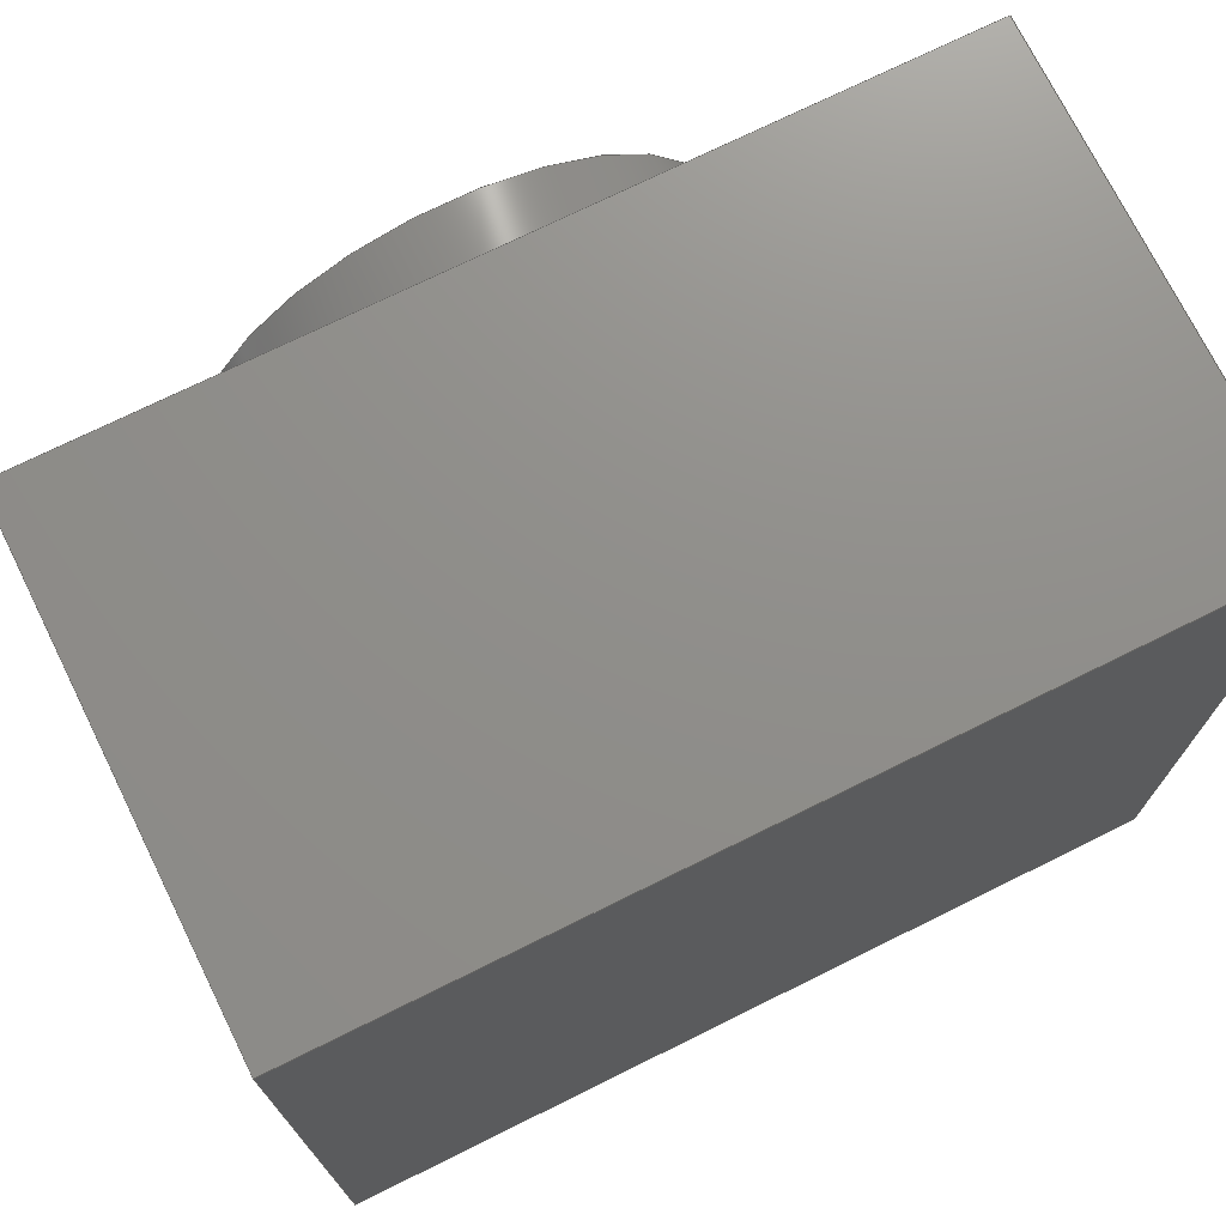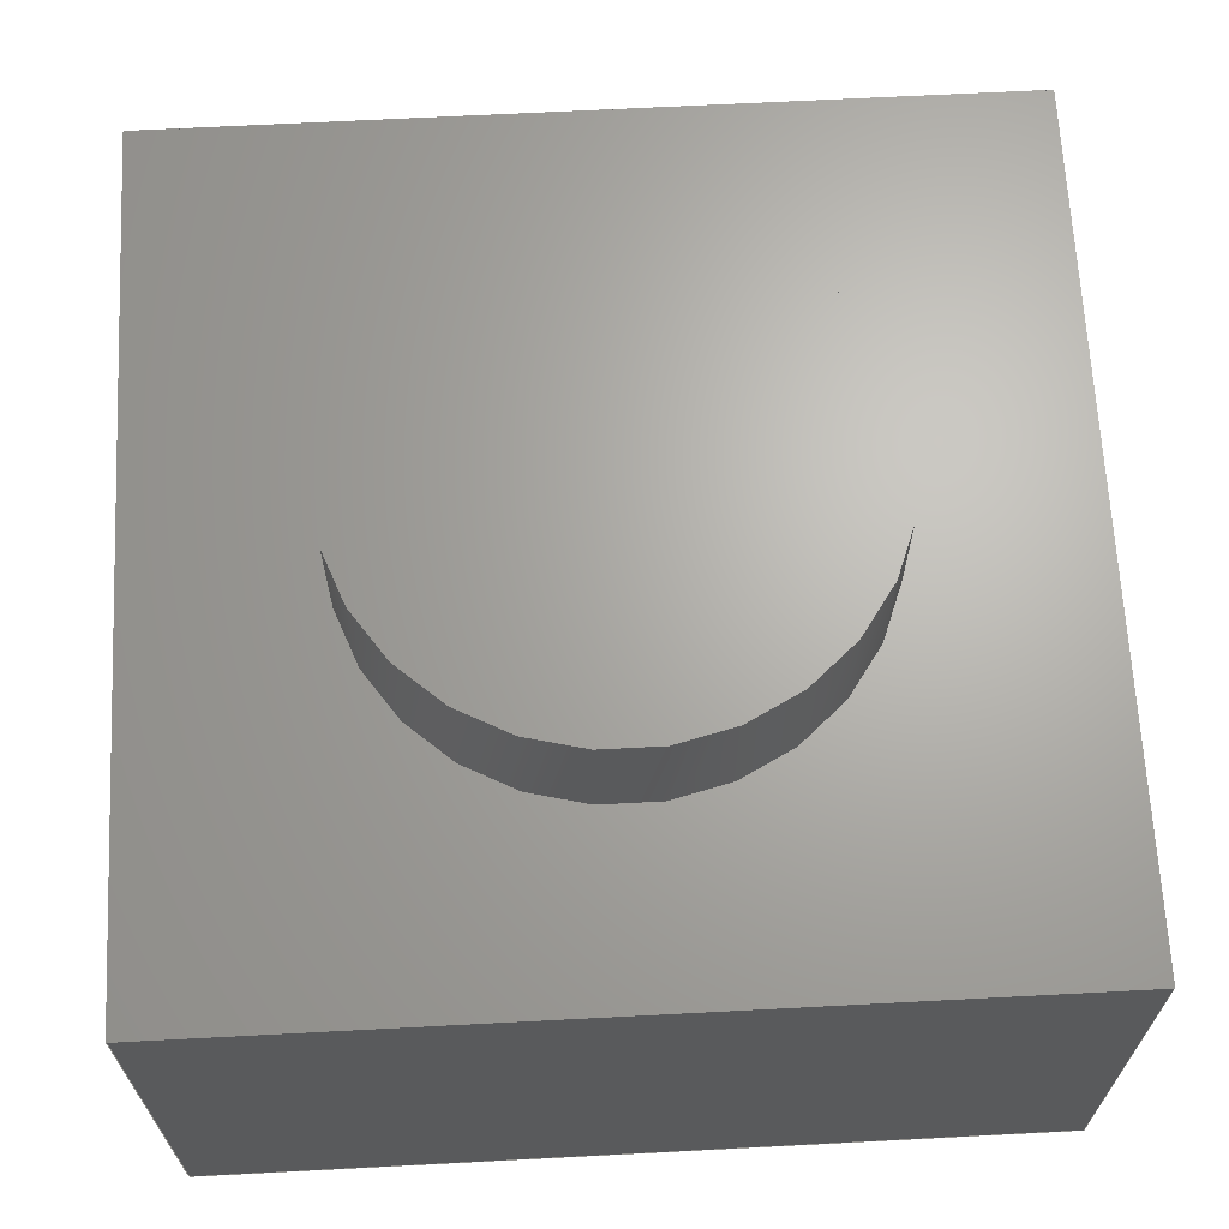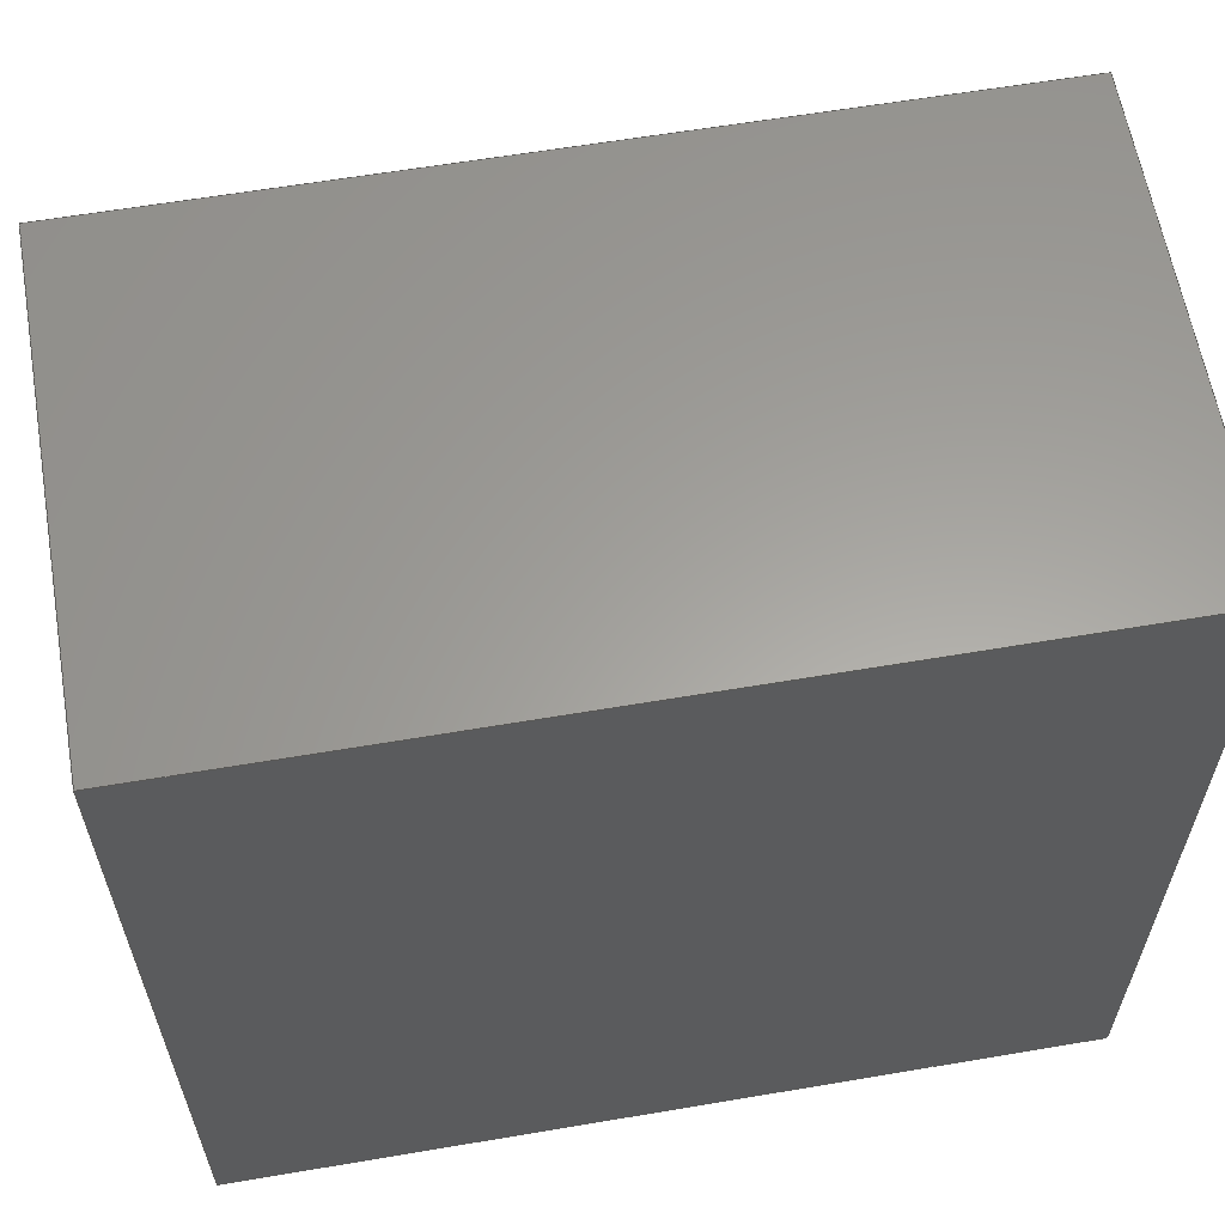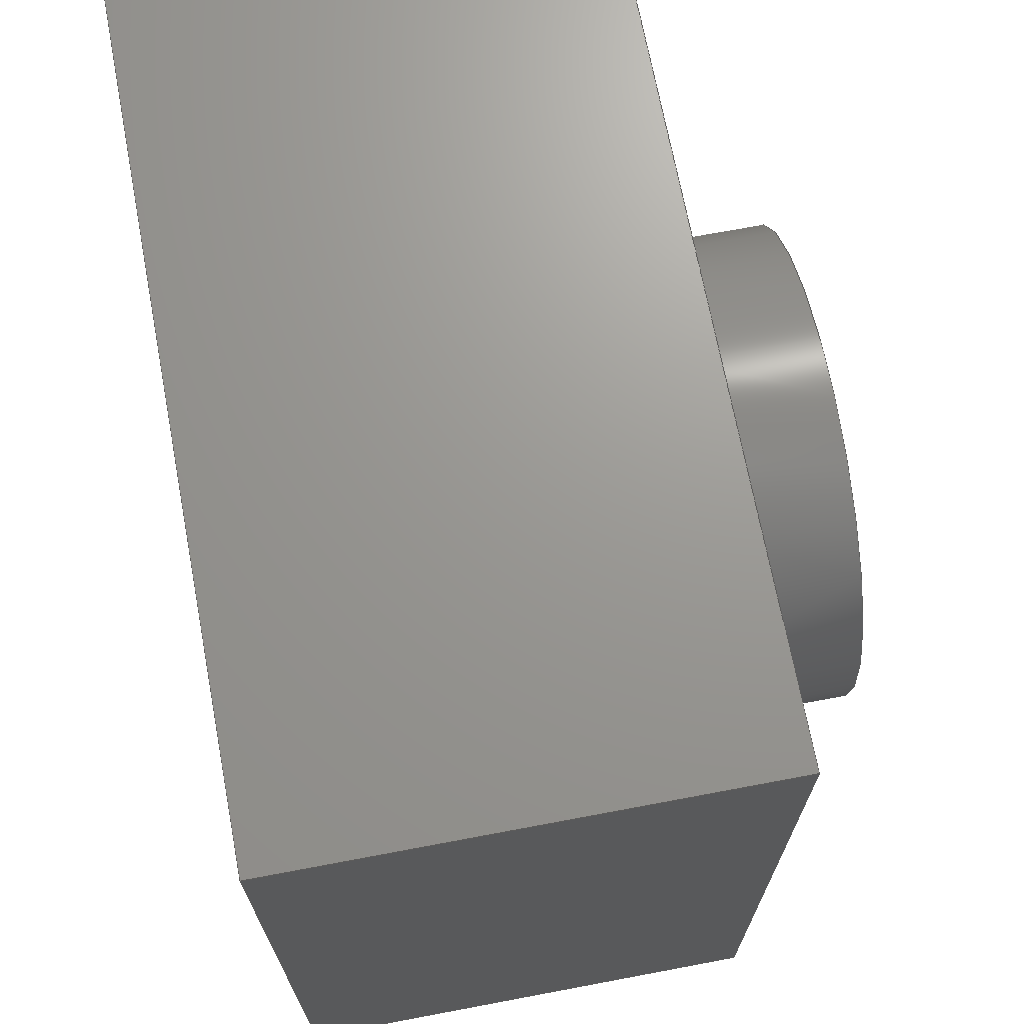
<metadata>
{"format":"step","ext":"step","renderer":"f3d","projection":"perspective","resolution":1024,"background":"white","views":[{"elev":73.2,"azim":153.7,"up":"+Y"},{"elev":66.4,"azim":-3.0,"up":"+Z"},{"elev":61.2,"azim":170.2,"up":"+Y"},{"elev":69.9,"azim":-100.7,"up":"+Y"}]}
</metadata>
<code>
ISO-10303-21;
DATA;
#1 = MECHANICAL_DESIGN_GEOMETRIC_PRESENTATION_REPRESENTATION( ' ', ( #7, #8, #9, #10, #11, #12, #13, #14 ), #6 );
#2 = PRODUCT_DEFINITION_CONTEXT( '', #15, 'design' );
#3 = APPLICATION_PROTOCOL_DEFINITION( 'international standard', 'automotive_design', 2001, #15 );
#4 = PRODUCT_CATEGORY_RELATIONSHIP( 'NONE', 'NONE', #16, #17 );
#5 = SHAPE_DEFINITION_REPRESENTATION( #18, #19 );
#6 =  ( GEOMETRIC_REPRESENTATION_CONTEXT( 3 )GLOBAL_UNCERTAINTY_ASSIGNED_CONTEXT( ( #20 ) )GLOBAL_UNIT_ASSIGNED_CONTEXT( ( #21, #22, #23 ) )REPRESENTATION_CONTEXT( 'NONE', 'WORKSPACE' ) );
#7 = STYLED_ITEM( '', ( #24 ), #25 );
#8 = STYLED_ITEM( '', ( #26 ), #27 );
#9 = STYLED_ITEM( '', ( #28 ), #29 );
#10 = STYLED_ITEM( '', ( #30 ), #31 );
#11 = STYLED_ITEM( '', ( #32 ), #33 );
#12 = STYLED_ITEM( '', ( #34 ), #35 );
#13 = STYLED_ITEM( '', ( #36 ), #37 );
#14 = STYLED_ITEM( '', ( #38 ), #39 );
#15 = APPLICATION_CONTEXT( 'core data for automotive mechanical design processes' );
#16 = PRODUCT_CATEGORY( 'part', 'NONE' );
#17 = PRODUCT_RELATED_PRODUCT_CATEGORY( 'detail', ' ', ( #40 ) );
#18 = PRODUCT_DEFINITION_SHAPE( 'NONE', 'NONE', #41 );
#19 = ADVANCED_BREP_SHAPE_REPRESENTATION( 'Part 1', ( #42, #43 ), #6 );
#20 = UNCERTAINTY_MEASURE_WITH_UNIT( LENGTH_MEASURE( 1e-06 ), #21, '', '' );
#21 =  ( CONVERSION_BASED_UNIT( 'METRE', #44 )LENGTH_UNIT(  )NAMED_UNIT( #45 ) );
#22 =  ( NAMED_UNIT( #46 )PLANE_ANGLE_UNIT(  )SI_UNIT( $, .RADIAN. ) );
#23 =  ( NAMED_UNIT( #46 )SI_UNIT( $, .STERADIAN. )SOLID_ANGLE_UNIT(  ) );
#24 = PRESENTATION_STYLE_ASSIGNMENT( ( #47 ) );
#25 = ADVANCED_FACE( '', ( #48 ), #49, .T. );
#26 = PRESENTATION_STYLE_ASSIGNMENT( ( #50 ) );
#27 = ADVANCED_FACE( '', ( #51 ), #52, .T. );
#28 = PRESENTATION_STYLE_ASSIGNMENT( ( #53 ) );
#29 = ADVANCED_FACE( '', ( #54, #55 ), #56, .T. );
#30 = PRESENTATION_STYLE_ASSIGNMENT( ( #57 ) );
#31 = ADVANCED_FACE( '', ( #58 ), #59, .F. );
#32 = PRESENTATION_STYLE_ASSIGNMENT( ( #60 ) );
#33 = ADVANCED_FACE( '', ( #61, #62 ), #63, .T. );
#34 = PRESENTATION_STYLE_ASSIGNMENT( ( #64 ) );
#35 = ADVANCED_FACE( '', ( #65 ), #66, .F. );
#36 = PRESENTATION_STYLE_ASSIGNMENT( ( #67 ) );
#37 = ADVANCED_FACE( '', ( #68 ), #69, .F. );
#38 = PRESENTATION_STYLE_ASSIGNMENT( ( #70 ) );
#39 = ADVANCED_FACE( '', ( #71 ), #72, .T. );
#40 = PRODUCT( 'Part 1', 'Part 1', 'PART-Part 1-DESC', ( #73 ) );
#41 = PRODUCT_DEFINITION( 'NONE', 'NONE', #74, #2 );
#42 = MANIFOLD_SOLID_BREP( 'Part 1', #75 );
#43 = AXIS2_PLACEMENT_3D( '', #76, #77, #78 );
#44 = LENGTH_MEASURE_WITH_UNIT( LENGTH_MEASURE( 1 ), #79 );
#45 = DIMENSIONAL_EXPONENTS( 1, 0, 0, 0, 0, 0, 0 );
#46 = DIMENSIONAL_EXPONENTS( 0, 0, 0, 0, 0, 0, 0 );
#47 = SURFACE_STYLE_USAGE( .BOTH., #80 );
#48 = FACE_OUTER_BOUND( '', #81, .T. );
#49 = PLANE( '', #82 );
#50 = SURFACE_STYLE_USAGE( .BOTH., #83 );
#51 = FACE_OUTER_BOUND( '', #84, .T. );
#52 = PLANE( '', #85 );
#53 = SURFACE_STYLE_USAGE( .BOTH., #86 );
#54 = FACE_BOUND( '', #87, .T. );
#55 = FACE_OUTER_BOUND( '', #88, .T. );
#56 = PLANE( '', #89 );
#57 = SURFACE_STYLE_USAGE( .BOTH., #90 );
#58 = FACE_OUTER_BOUND( '', #91, .T. );
#59 = PLANE( '', #92 );
#60 = SURFACE_STYLE_USAGE( .BOTH., #93 );
#61 = FACE_OUTER_BOUND( '', #94, .T. );
#62 = FACE_OUTER_BOUND( '', #95, .T. );
#63 = CYLINDRICAL_SURFACE( '', #96, 0.00175 );
#64 = SURFACE_STYLE_USAGE( .BOTH., #97 );
#65 = FACE_OUTER_BOUND( '', #98, .T. );
#66 = PLANE( '', #99 );
#67 = SURFACE_STYLE_USAGE( .BOTH., #100 );
#68 = FACE_OUTER_BOUND( '', #101, .T. );
#69 = PLANE( '', #102 );
#70 = SURFACE_STYLE_USAGE( .BOTH., #103 );
#71 = FACE_OUTER_BOUND( '', #104, .T. );
#72 = PLANE( '', #105 );
#73 = PRODUCT_CONTEXT( '', #15, 'mechanical' );
#74 = PRODUCT_DEFINITION_FORMATION_WITH_SPECIFIED_SOURCE( ' ', 'NONE', #40, .NOT_KNOWN. );
#75 = CLOSED_SHELL( '', ( #33, #29, #31, #39, #25, #35, #37, #27 ) );
#76 = CARTESIAN_POINT( '', ( 0, 0, 0 ) );
#77 = DIRECTION( '', ( 0, 0, 1 ) );
#78 = DIRECTION( '', ( 1, 0, 0 ) );
#79 =  ( LENGTH_UNIT(  )NAMED_UNIT( #45 )SI_UNIT( $, .METRE. ) );
#80 = SURFACE_SIDE_STYLE( '', ( #106 ) );
#81 = EDGE_LOOP( '', ( #107, #108, #109, #110 ) );
#82 = AXIS2_PLACEMENT_3D( '', #111, #112, #113 );
#83 = SURFACE_SIDE_STYLE( '', ( #114 ) );
#84 = EDGE_LOOP( '', ( #115 ) );
#85 = AXIS2_PLACEMENT_3D( '', #116, #117, #118 );
#86 = SURFACE_SIDE_STYLE( '', ( #119 ) );
#87 = EDGE_LOOP( '', ( #120 ) );
#88 = EDGE_LOOP( '', ( #121, #122, #123, #124 ) );
#89 = AXIS2_PLACEMENT_3D( '', #125, #126, #127 );
#90 = SURFACE_SIDE_STYLE( '', ( #128 ) );
#91 = EDGE_LOOP( '', ( #129, #130, #131, #132 ) );
#92 = AXIS2_PLACEMENT_3D( '', #133, #134, #135 );
#93 = SURFACE_SIDE_STYLE( '', ( #136 ) );
#94 = EDGE_LOOP( '', ( #137 ) );
#95 = EDGE_LOOP( '', ( #138 ) );
#96 = AXIS2_PLACEMENT_3D( '', #139, #140, #141 );
#97 = SURFACE_SIDE_STYLE( '', ( #142 ) );
#98 = EDGE_LOOP( '', ( #143, #144, #145, #146 ) );
#99 = AXIS2_PLACEMENT_3D( '', #147, #148, #149 );
#100 = SURFACE_SIDE_STYLE( '', ( #150 ) );
#101 = EDGE_LOOP( '', ( #151, #152, #153, #154 ) );
#102 = AXIS2_PLACEMENT_3D( '', #155, #156, #157 );
#103 = SURFACE_SIDE_STYLE( '', ( #158 ) );
#104 = EDGE_LOOP( '', ( #159, #160, #161, #162 ) );
#105 = AXIS2_PLACEMENT_3D( '', #163, #164, #165 );
#106 = SURFACE_STYLE_FILL_AREA( #166 );
#107 = ORIENTED_EDGE( '', *, *, #167, .F. );
#108 = ORIENTED_EDGE( '', *, *, #168, .F. );
#109 = ORIENTED_EDGE( '', *, *, #169, .T. );
#110 = ORIENTED_EDGE( '', *, *, #170, .T. );
#111 = CARTESIAN_POINT( '', ( 0.003, 4.337e-19, 0.0034 ) );
#112 = DIRECTION( '', ( 1, 1.446e-16, 0 ) );
#113 = DIRECTION( '', ( -1.446e-16, 1, 0 ) );
#114 = SURFACE_STYLE_FILL_AREA( #171 );
#115 = ORIENTED_EDGE( '', *, *, #172, .T. );
#116 = CARTESIAN_POINT( '', ( 0, 8.674e-19, 0.0043 ) );
#117 = DIRECTION( '', ( 0, 0, 1 ) );
#118 = DIRECTION( '', ( 1, 0, 0 ) );
#119 = SURFACE_STYLE_FILL_AREA( #173 );
#120 = ORIENTED_EDGE( '', *, *, #174, .F. );
#121 = ORIENTED_EDGE( '', *, *, #169, .F. );
#122 = ORIENTED_EDGE( '', *, *, #175, .T. );
#123 = ORIENTED_EDGE( '', *, *, #176, .T. );
#124 = ORIENTED_EDGE( '', *, *, #177, .F. );
#125 = CARTESIAN_POINT( '', ( 0, 8.674e-19, 0.0034 ) );
#126 = DIRECTION( '', ( 0, 0, 1 ) );
#127 = DIRECTION( '', ( 1, 0, 0 ) );
#128 = SURFACE_STYLE_FILL_AREA( #178 );
#129 = ORIENTED_EDGE( '', *, *, #167, .T. );
#130 = ORIENTED_EDGE( '', *, *, #179, .T. );
#131 = ORIENTED_EDGE( '', *, *, #180, .F. );
#132 = ORIENTED_EDGE( '', *, *, #181, .F. );
#133 = CARTESIAN_POINT( '', ( 0, 8.674e-19, 0 ) );
#134 = DIRECTION( '', ( 0, 0, 1 ) );
#135 = DIRECTION( '', ( 1, 0, 0 ) );
#136 = SURFACE_STYLE_FILL_AREA( #182 );
#137 = ORIENTED_EDGE( '', *, *, #172, .F. );
#138 = ORIENTED_EDGE( '', *, *, #174, .T. );
#139 = CARTESIAN_POINT( '', ( 0, 1.072e-19, 0.0043 ) );
#140 = DIRECTION( '', ( -0, -0, 1 ) );
#141 = DIRECTION( '', ( -1, 0, 0 ) );
#142 = SURFACE_STYLE_FILL_AREA( #183 );
#143 = ORIENTED_EDGE( '', *, *, #181, .T. );
#144 = ORIENTED_EDGE( '', *, *, #184, .F. );
#145 = ORIENTED_EDGE( '', *, *, #175, .F. );
#146 = ORIENTED_EDGE( '', *, *, #168, .T. );
#147 = CARTESIAN_POINT( '', ( -4.337e-19, 0.003, 0.0034 ) );
#148 = DIRECTION( '', ( 0, -1, 0 ) );
#149 = DIRECTION( '', ( 0, 0, -1 ) );
#150 = SURFACE_STYLE_FILL_AREA( #185 );
#151 = ORIENTED_EDGE( '', *, *, #180, .T. );
#152 = ORIENTED_EDGE( '', *, *, #186, .F. );
#153 = ORIENTED_EDGE( '', *, *, #176, .F. );
#154 = ORIENTED_EDGE( '', *, *, #184, .T. );
#155 = CARTESIAN_POINT( '', ( -0.003, 4.337e-19, 0.0034 ) );
#156 = DIRECTION( '', ( 1, 1.446e-16, 0 ) );
#157 = DIRECTION( '', ( -1.446e-16, 1, 0 ) );
#158 = SURFACE_STYLE_FILL_AREA( #187 );
#159 = ORIENTED_EDGE( '', *, *, #179, .F. );
#160 = ORIENTED_EDGE( '', *, *, #170, .F. );
#161 = ORIENTED_EDGE( '', *, *, #177, .T. );
#162 = ORIENTED_EDGE( '', *, *, #186, .T. );
#163 = CARTESIAN_POINT( '', ( 4.337e-19, -0.003, 0.0034 ) );
#164 = DIRECTION( '', ( 0, -1, 0 ) );
#165 = DIRECTION( '', ( 0, 0, -1 ) );
#166 = FILL_AREA_STYLE( '', ( #188 ) );
#167 = EDGE_CURVE( '', #189, #190, #191, .T. );
#168 = EDGE_CURVE( '', #192, #189, #193, .T. );
#169 = EDGE_CURVE( '', #192, #194, #195, .T. );
#170 = EDGE_CURVE( '', #194, #190, #196, .T. );
#171 = FILL_AREA_STYLE( '', ( #197 ) );
#172 = EDGE_CURVE( '', #198, #198, #199, .T. );
#173 = FILL_AREA_STYLE( '', ( #200 ) );
#174 = EDGE_CURVE( '', #201, #201, #202, .T. );
#175 = EDGE_CURVE( '', #192, #203, #204, .T. );
#176 = EDGE_CURVE( '', #203, #205, #206, .T. );
#177 = EDGE_CURVE( '', #194, #205, #207, .T. );
#178 = FILL_AREA_STYLE( '', ( #208 ) );
#179 = EDGE_CURVE( '', #190, #209, #210, .T. );
#180 = EDGE_CURVE( '', #211, #209, #212, .T. );
#181 = EDGE_CURVE( '', #189, #211, #213, .T. );
#182 = FILL_AREA_STYLE( '', ( #214 ) );
#183 = FILL_AREA_STYLE( '', ( #215 ) );
#184 = EDGE_CURVE( '', #203, #211, #216, .T. );
#185 = FILL_AREA_STYLE( '', ( #217 ) );
#186 = EDGE_CURVE( '', #205, #209, #218, .T. );
#187 = FILL_AREA_STYLE( '', ( #219 ) );
#188 = FILL_AREA_STYLE_COLOUR( '', #220 );
#189 = VERTEX_POINT( '', #221 );
#190 = VERTEX_POINT( '', #222 );
#191 = LINE( '', #223, #224 );
#192 = VERTEX_POINT( '', #225 );
#193 = LINE( '', #226, #227 );
#194 = VERTEX_POINT( '', #228 );
#195 = LINE( '', #229, #230 );
#196 = LINE( '', #231, #232 );
#197 = FILL_AREA_STYLE_COLOUR( '', #233 );
#198 = VERTEX_POINT( '', #234 );
#199 = CIRCLE( '', #235, 0.00175 );
#200 = FILL_AREA_STYLE_COLOUR( '', #236 );
#201 = VERTEX_POINT( '', #237 );
#202 = CIRCLE( '', #238, 0.00175 );
#203 = VERTEX_POINT( '', #239 );
#204 = LINE( '', #240, #241 );
#205 = VERTEX_POINT( '', #242 );
#206 = LINE( '', #243, #244 );
#207 = LINE( '', #245, #246 );
#208 = FILL_AREA_STYLE_COLOUR( '', #247 );
#209 = VERTEX_POINT( '', #248 );
#210 = LINE( '', #249, #250 );
#211 = VERTEX_POINT( '', #251 );
#212 = LINE( '', #252, #253 );
#213 = LINE( '', #254, #255 );
#214 = FILL_AREA_STYLE_COLOUR( '', #256 );
#215 = FILL_AREA_STYLE_COLOUR( '', #257 );
#216 = LINE( '', #258, #259 );
#217 = FILL_AREA_STYLE_COLOUR( '', #260 );
#218 = LINE( '', #261, #262 );
#219 = FILL_AREA_STYLE_COLOUR( '', #263 );
#220 = COLOUR_RGB( '', 0.6157, 0.8118, 0.9294 );
#221 = CARTESIAN_POINT( '', ( 0.003, 0.003, 0 ) );
#222 = CARTESIAN_POINT( '', ( 0.003, -0.003, 0 ) );
#223 = CARTESIAN_POINT( '', ( 0.003, 4.337e-19, 0 ) );
#224 = VECTOR( '', #264, 1 );
#225 = CARTESIAN_POINT( '', ( 0.003, 0.003, 0.0034 ) );
#226 = CARTESIAN_POINT( '', ( 0.003, 0.003, 0.0034 ) );
#227 = VECTOR( '', #265, 1 );
#228 = CARTESIAN_POINT( '', ( 0.003, -0.003, 0.0034 ) );
#229 = CARTESIAN_POINT( '', ( 0.003, 4.337e-19, 0.0034 ) );
#230 = VECTOR( '', #266, 1 );
#231 = CARTESIAN_POINT( '', ( 0.003, -0.003, 0.0034 ) );
#232 = VECTOR( '', #267, 1 );
#233 = COLOUR_RGB( '', 0.6157, 0.8118, 0.9294 );
#234 = CARTESIAN_POINT( '', ( 0.00175, 1.072e-19, 0.0043 ) );
#235 = AXIS2_PLACEMENT_3D( '', #268, #269, #270 );
#236 = COLOUR_RGB( '', 0.6157, 0.8118, 0.9294 );
#237 = CARTESIAN_POINT( '', ( 0.00175, 1.072e-19, 0.0034 ) );
#238 = AXIS2_PLACEMENT_3D( '', #271, #272, #273 );
#239 = CARTESIAN_POINT( '', ( -0.003, 0.003, 0.0034 ) );
#240 = CARTESIAN_POINT( '', ( -4.337e-19, 0.003, 0.0034 ) );
#241 = VECTOR( '', #274, 1 );
#242 = CARTESIAN_POINT( '', ( -0.003, -0.003, 0.0034 ) );
#243 = CARTESIAN_POINT( '', ( -0.003, 4.337e-19, 0.0034 ) );
#244 = VECTOR( '', #275, 1 );
#245 = CARTESIAN_POINT( '', ( 4.337e-19, -0.003, 0.0034 ) );
#246 = VECTOR( '', #276, 1 );
#247 = COLOUR_RGB( '', 0.6157, 0.8118, 0.9294 );
#248 = CARTESIAN_POINT( '', ( -0.003, -0.003, 0 ) );
#249 = CARTESIAN_POINT( '', ( 4.337e-19, -0.003, 0 ) );
#250 = VECTOR( '', #277, 1 );
#251 = CARTESIAN_POINT( '', ( -0.003, 0.003, 0 ) );
#252 = CARTESIAN_POINT( '', ( -0.003, 4.337e-19, 0 ) );
#253 = VECTOR( '', #278, 1 );
#254 = CARTESIAN_POINT( '', ( -4.337e-19, 0.003, 0 ) );
#255 = VECTOR( '', #279, 1 );
#256 = COLOUR_RGB( '', 0.6157, 0.8118, 0.9294 );
#257 = COLOUR_RGB( '', 0.6157, 0.8118, 0.9294 );
#258 = CARTESIAN_POINT( '', ( -0.003, 0.003, 0.0034 ) );
#259 = VECTOR( '', #280, 1 );
#260 = COLOUR_RGB( '', 0.6157, 0.8118, 0.9294 );
#261 = CARTESIAN_POINT( '', ( -0.003, -0.003, 0.0034 ) );
#262 = VECTOR( '', #281, 1 );
#263 = COLOUR_RGB( '', 0.6157, 0.8118, 0.9294 );
#264 = DIRECTION( '', ( 1.446e-16, -1, 0 ) );
#265 = DIRECTION( '', ( 0, 0, -1 ) );
#266 = DIRECTION( '', ( 1.446e-16, -1, 0 ) );
#267 = DIRECTION( '', ( 0, 0, -1 ) );
#268 = CARTESIAN_POINT( '', ( 0, 1.072e-19, 0.0043 ) );
#269 = DIRECTION( '', ( 0, 0, 1 ) );
#270 = DIRECTION( '', ( 1, 0, 0 ) );
#271 = CARTESIAN_POINT( '', ( 0, 1.072e-19, 0.0034 ) );
#272 = DIRECTION( '', ( 0, 0, 1 ) );
#273 = DIRECTION( '', ( 1, 0, 0 ) );
#274 = DIRECTION( '', ( -1, 0, 0 ) );
#275 = DIRECTION( '', ( 1.446e-16, -1, 0 ) );
#276 = DIRECTION( '', ( -1, 0, 0 ) );
#277 = DIRECTION( '', ( -1, 0, 0 ) );
#278 = DIRECTION( '', ( 1.446e-16, -1, 0 ) );
#279 = DIRECTION( '', ( -1, 0, 0 ) );
#280 = DIRECTION( '', ( 0, 0, -1 ) );
#281 = DIRECTION( '', ( 0, 0, -1 ) );
ENDSEC;
END-ISO-10303-21;

</code>
